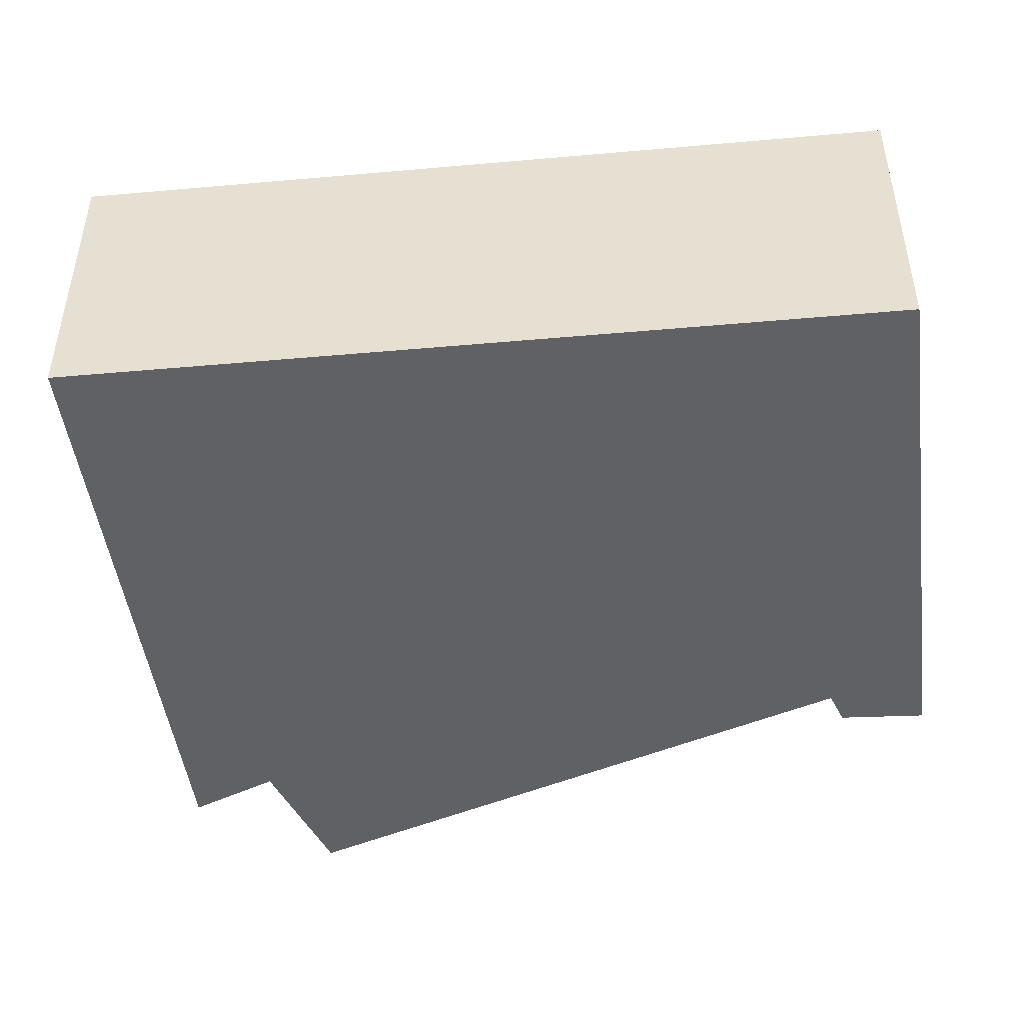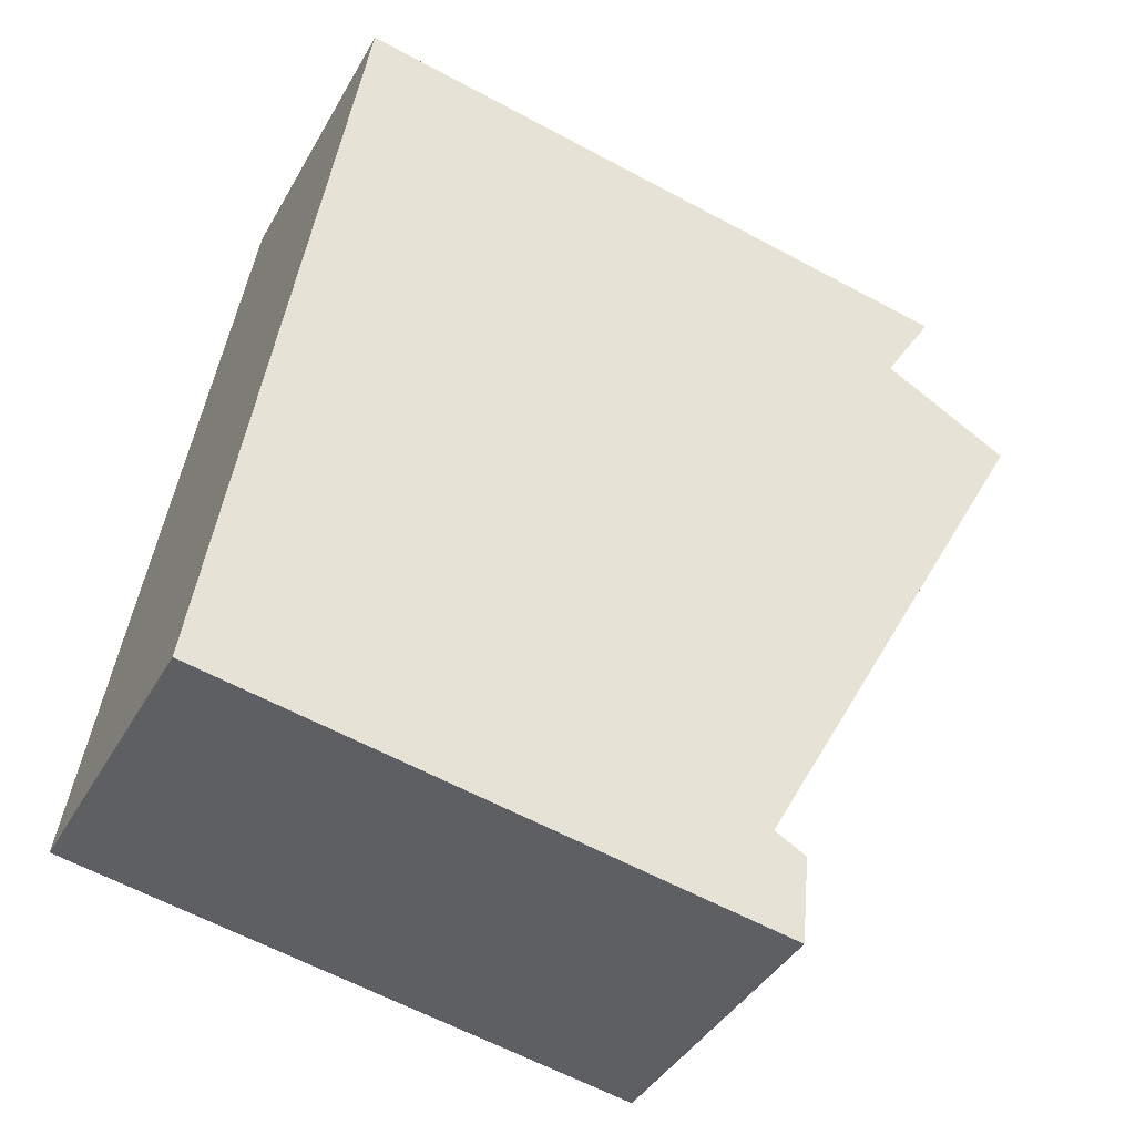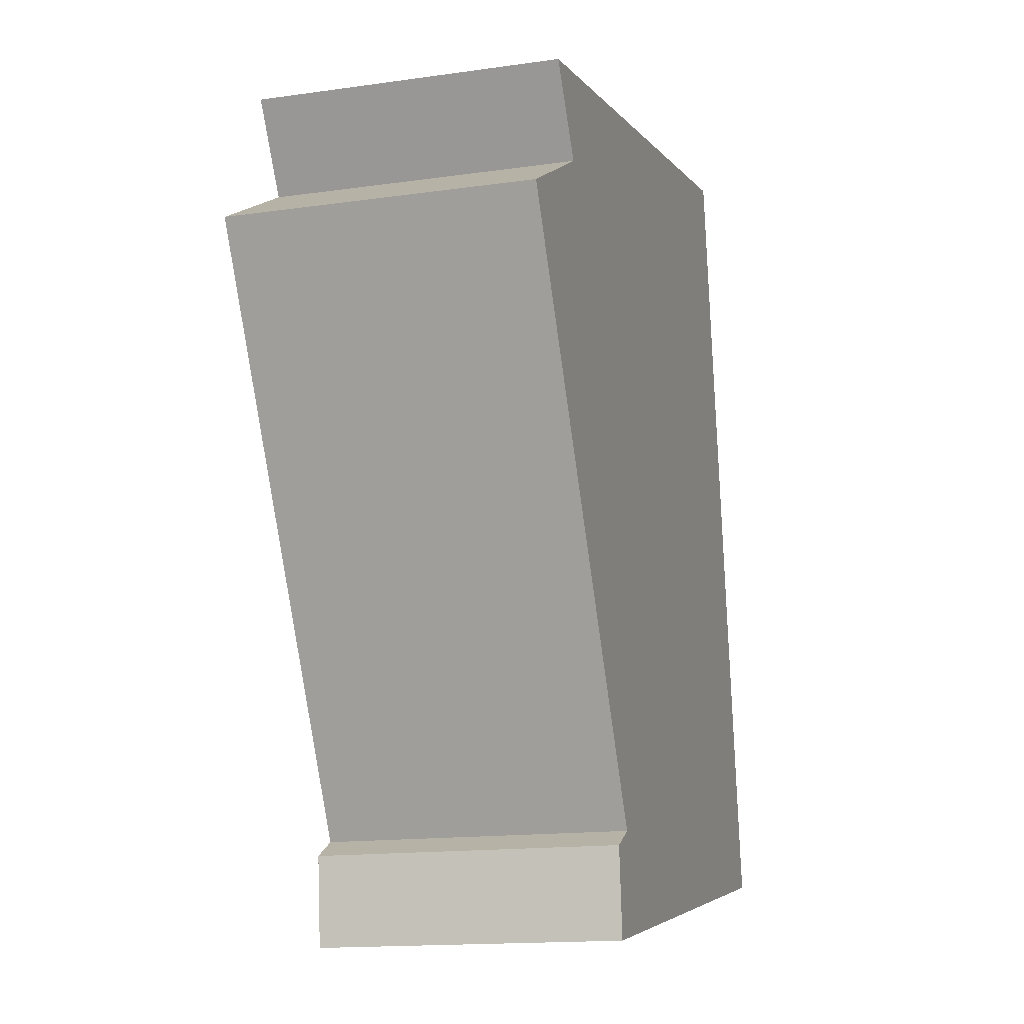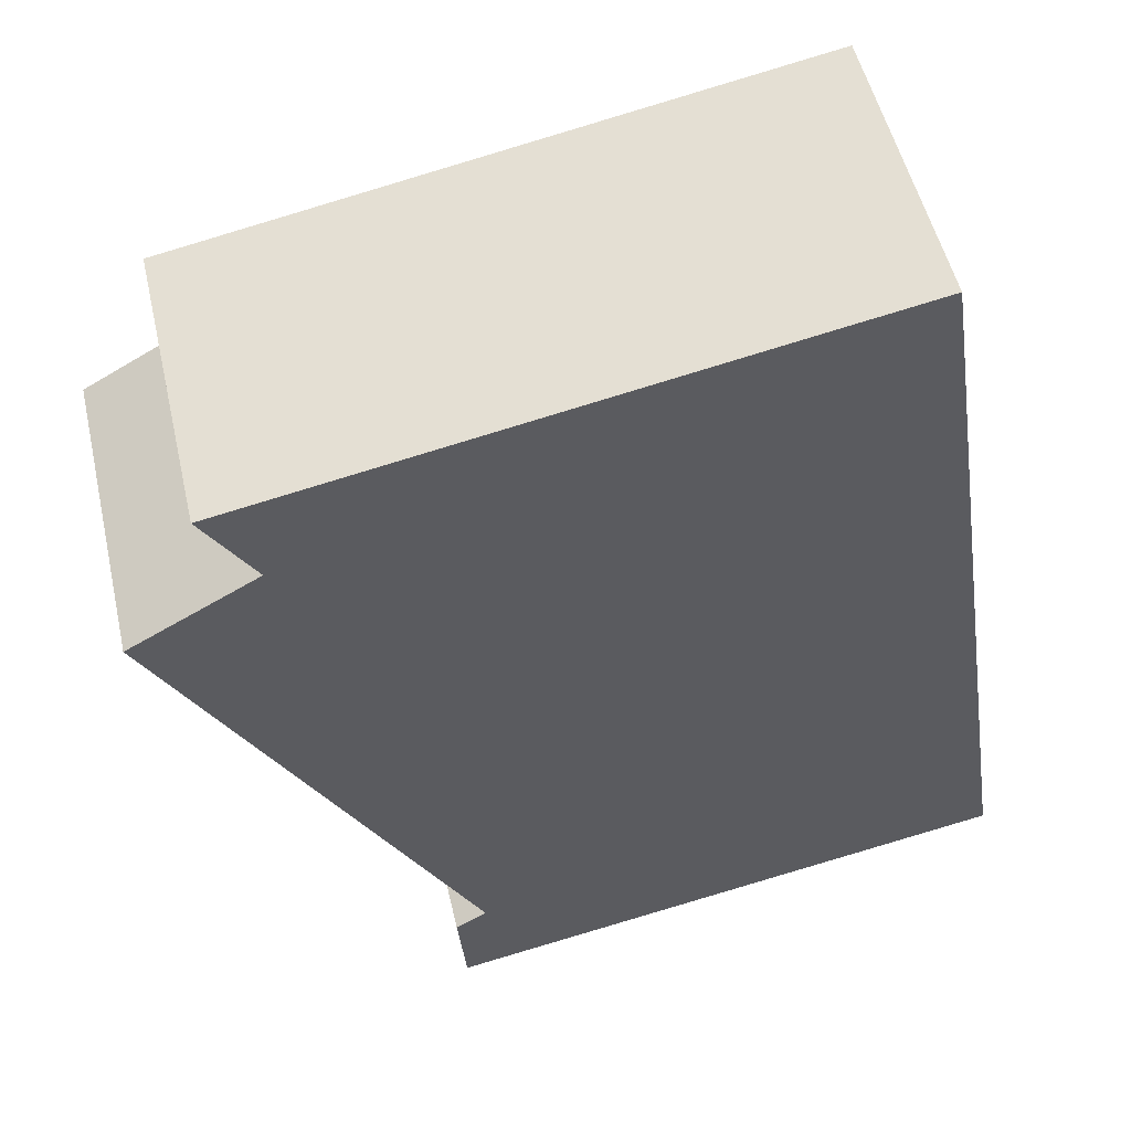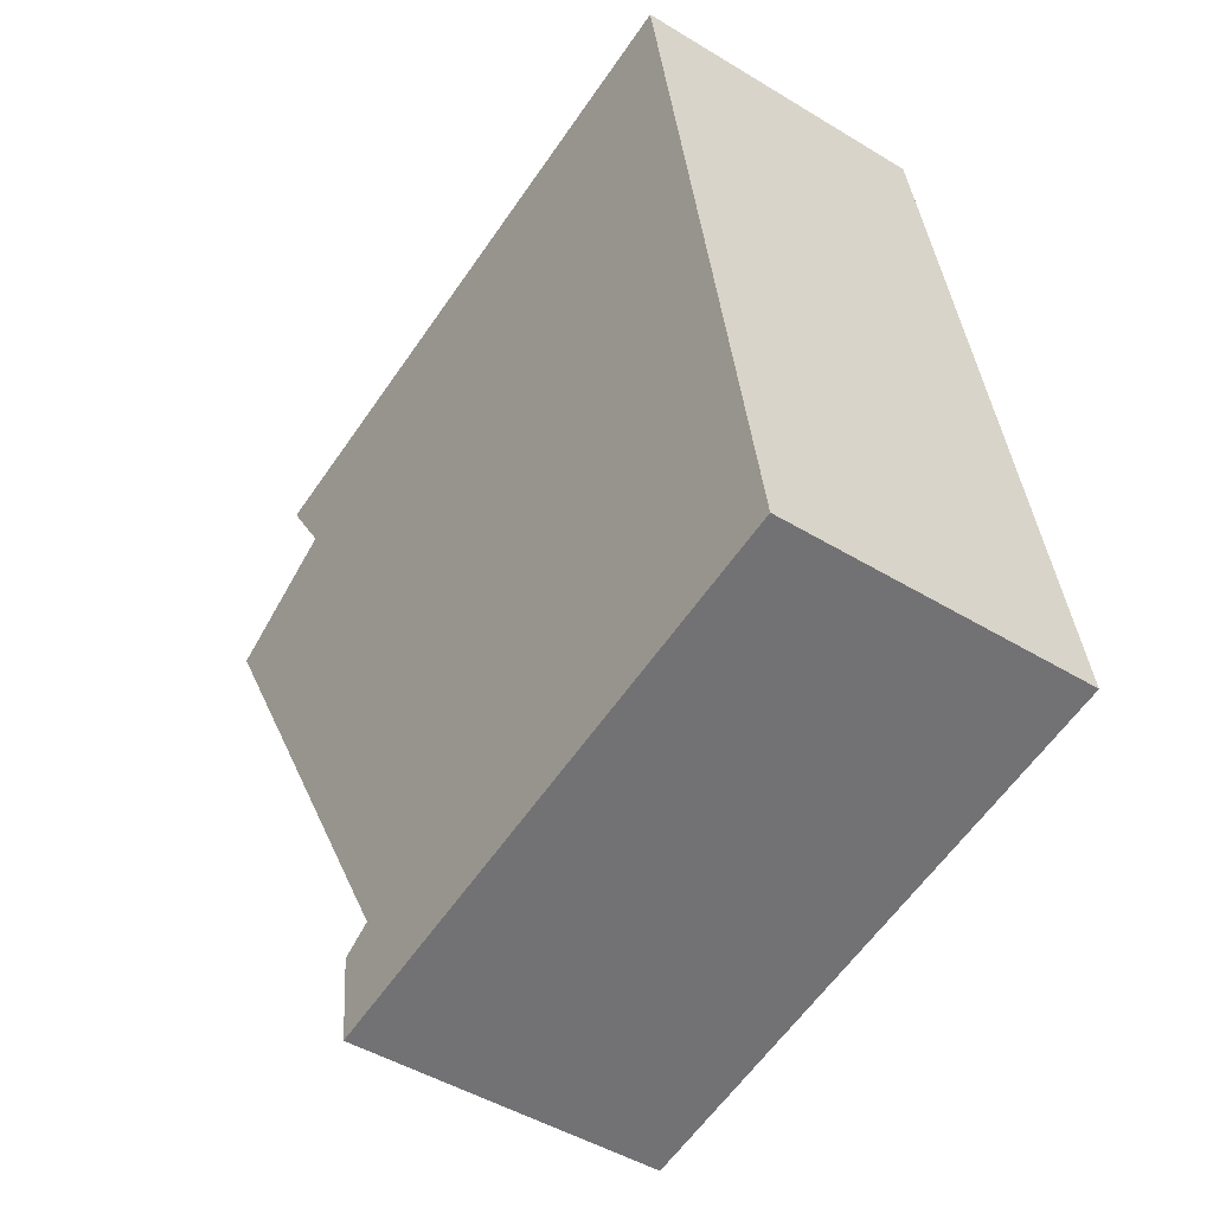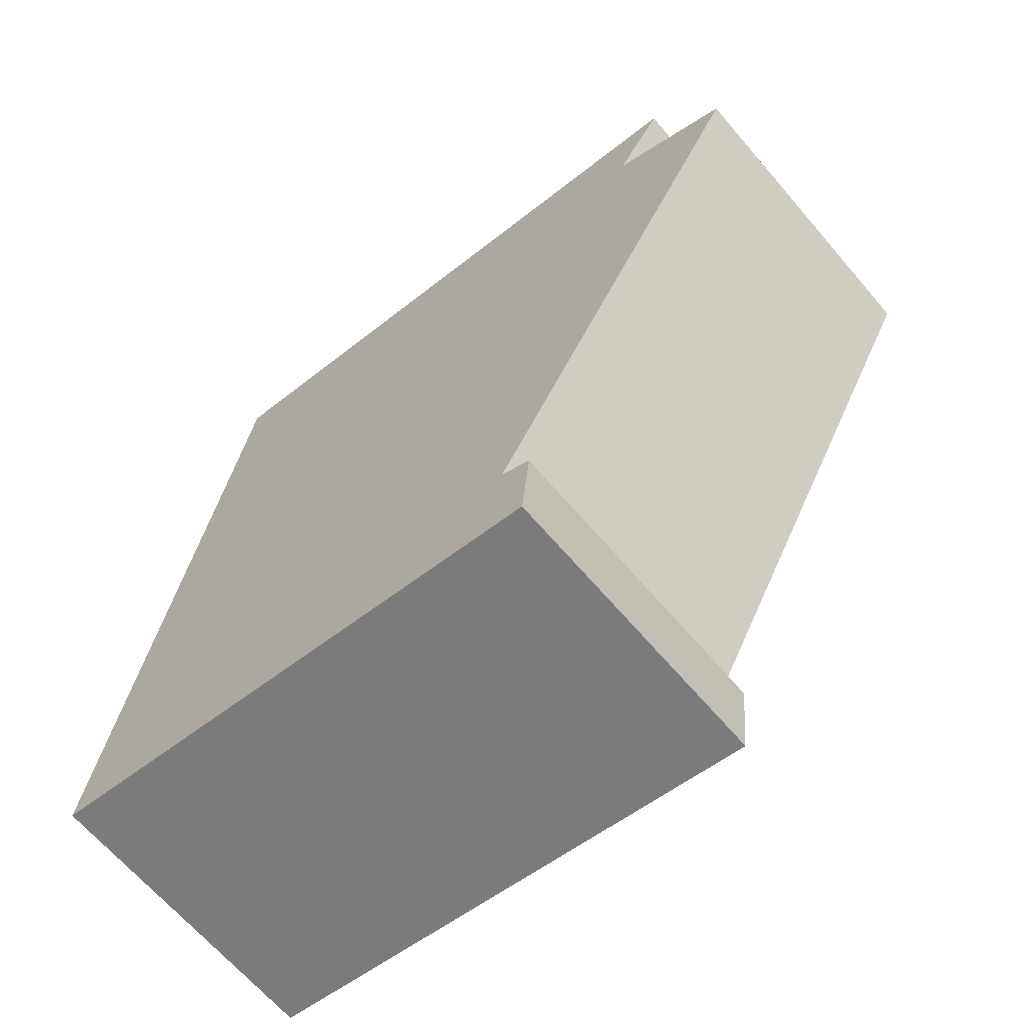
<metadata>
{"format":"obj","ext":"obj","renderer":"f3d","projection":"perspective","resolution":1024,"background":"white","views":[{"elev":-47.4,"azim":86.9,"up":"+Y"},{"elev":-39.8,"azim":153.3,"up":"+Z"},{"elev":-14.9,"azim":-72.8,"up":"+Z"},{"elev":52.1,"azim":-12.9,"up":"+Z"},{"elev":-46.6,"azim":55.2,"up":"+Z"},{"elev":-66.4,"azim":-139.4,"up":"+Z"}]}
</metadata>
<code>
v  2.229 2.45 -5.272
v  5.709 2.45 2.188
v  6.737 2.45 -4.441
v  2.411 2.45 -4.424
v  2.16 2.45 -4.562
v  0 2.45 1.5e-16
v  1.013 2.45 0.561
v  0.604 2.45 1.228
v  0.604 -7.519e-17 1.228
v  5.709 -1.34e-16 2.188
v  6.737 2.719e-16 -4.441
v  2.229 3.228e-16 -5.272
v  2.16 2.793e-16 -4.562
v  2.411 2.709e-16 -4.424
v  0 0 0
v  1.013 -3.435e-17 0.561
g defaultobject
f 1 2 3
f 2 1 4
f 4 1 5
f 6 7 4
f 2 7 8
f 7 2 4
f 9 2 8
f 2 9 10
f 10 3 2
f 3 10 11
f 11 1 3
f 1 11 12
f 12 5 1
f 5 12 13
f 13 4 5
f 4 13 14
f 15 7 6
f 7 15 16
f 14 6 4
f 6 14 15
f 16 8 7
f 8 16 9
f 9 11 10
f 11 9 16
f 15 14 16
f 11 14 12
f 14 11 16
f 12 14 13

</code>
